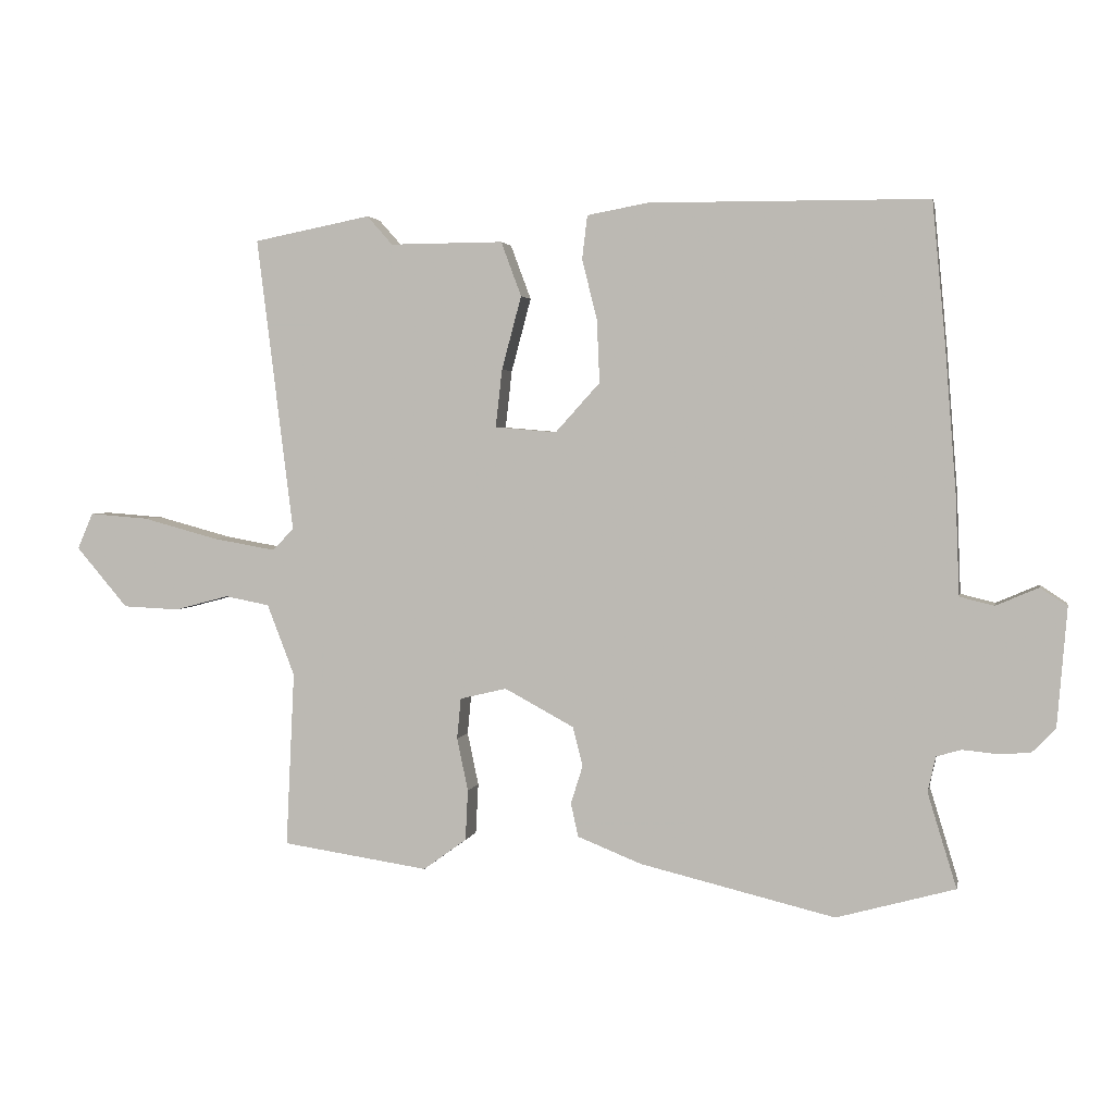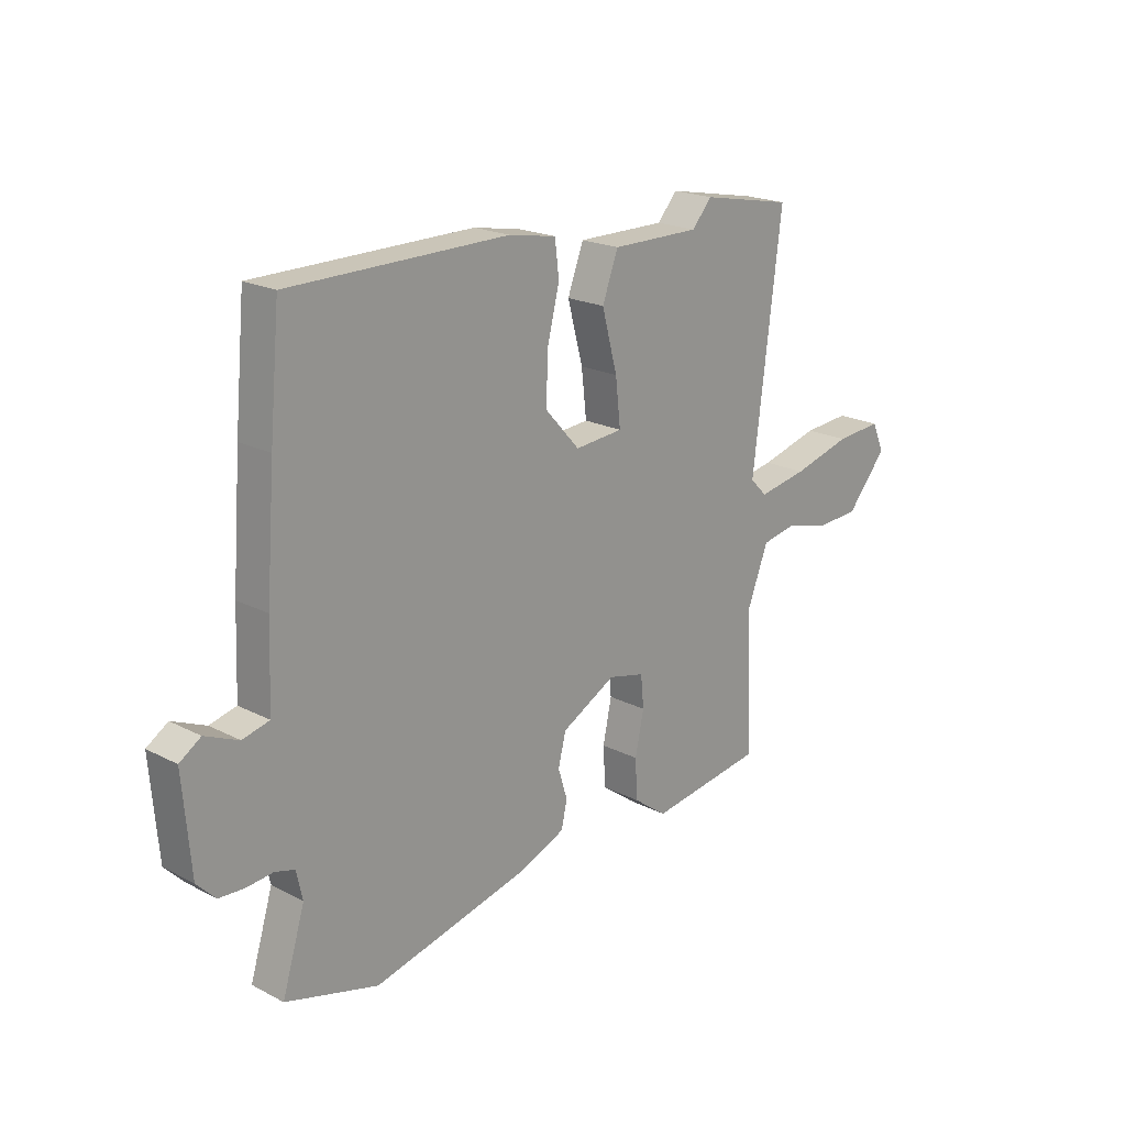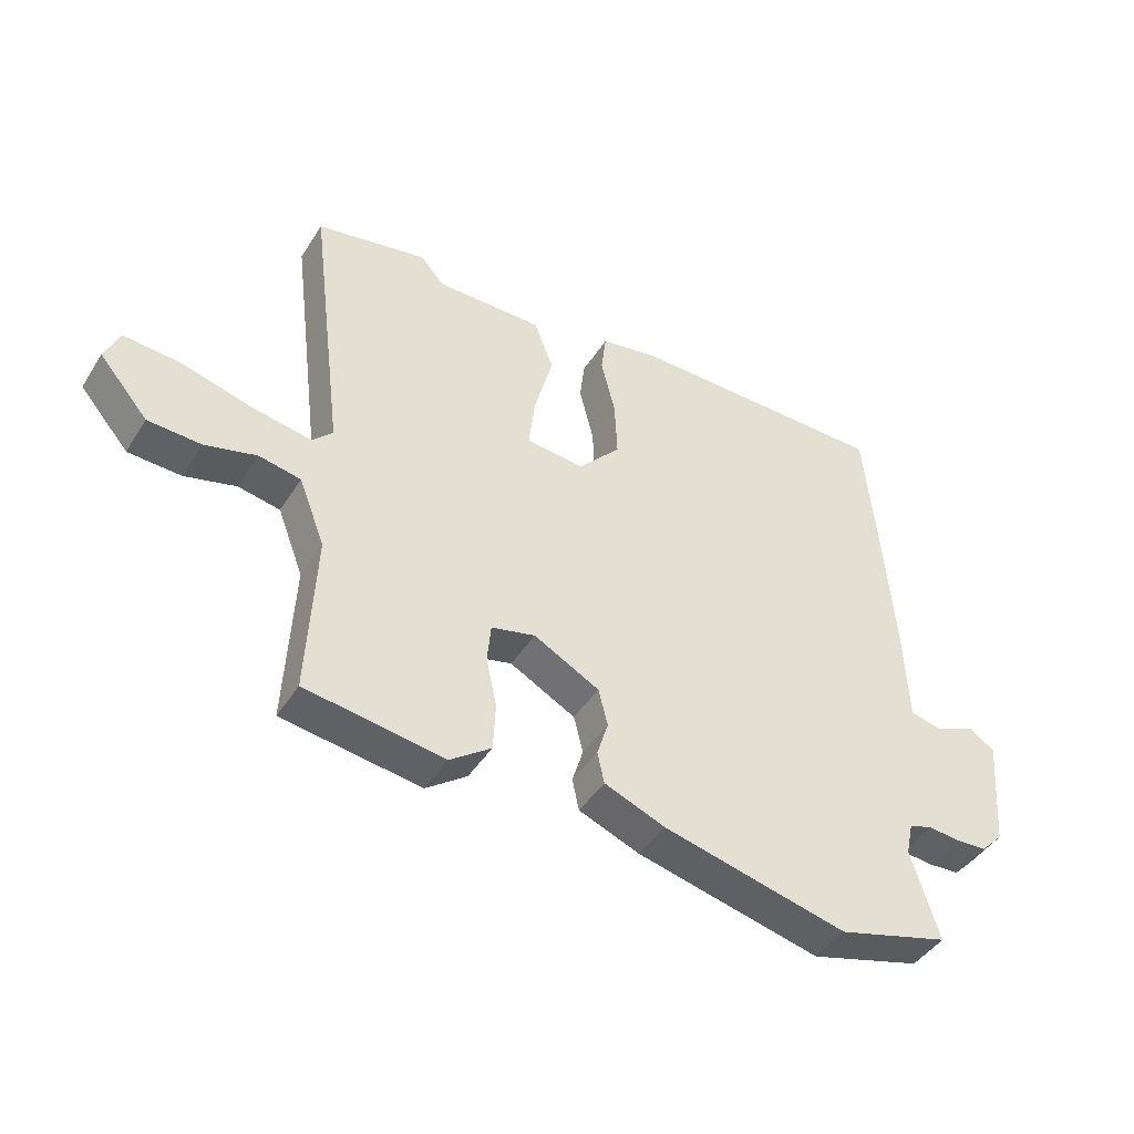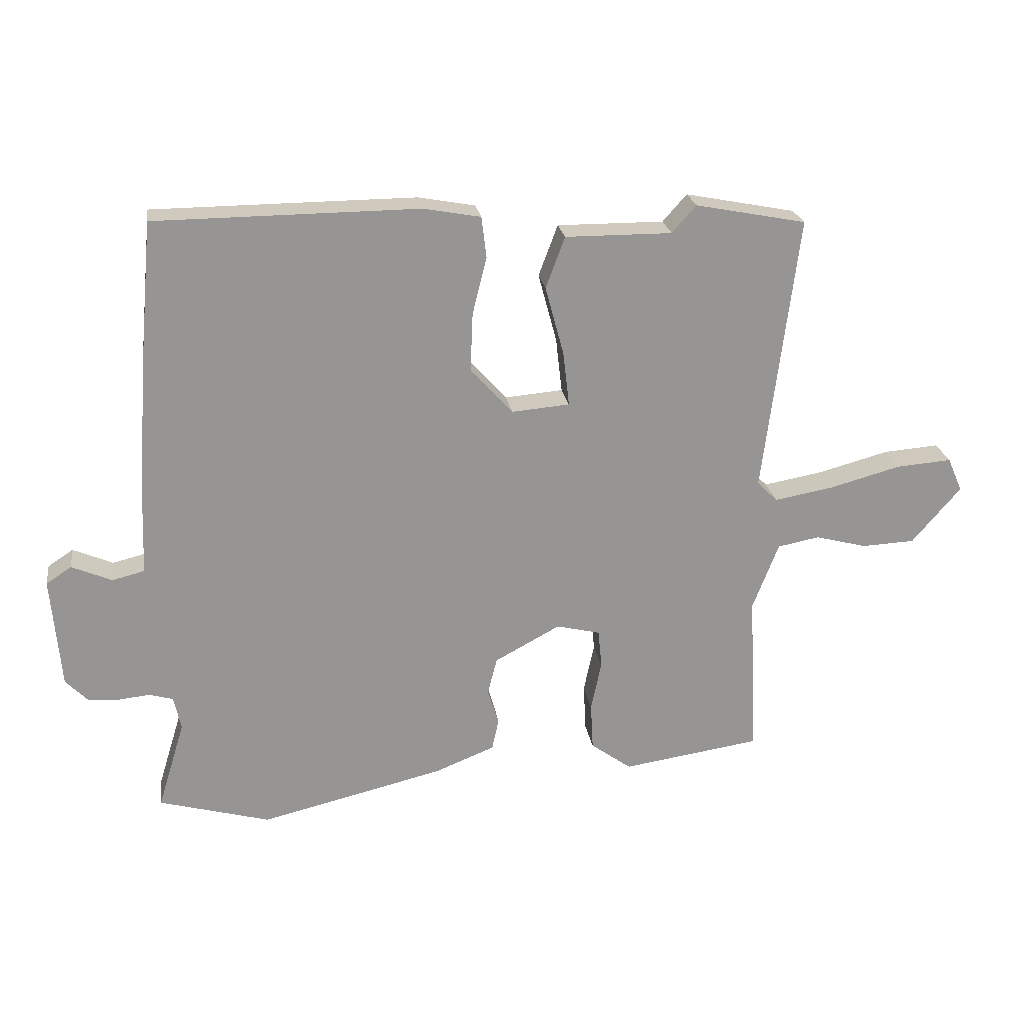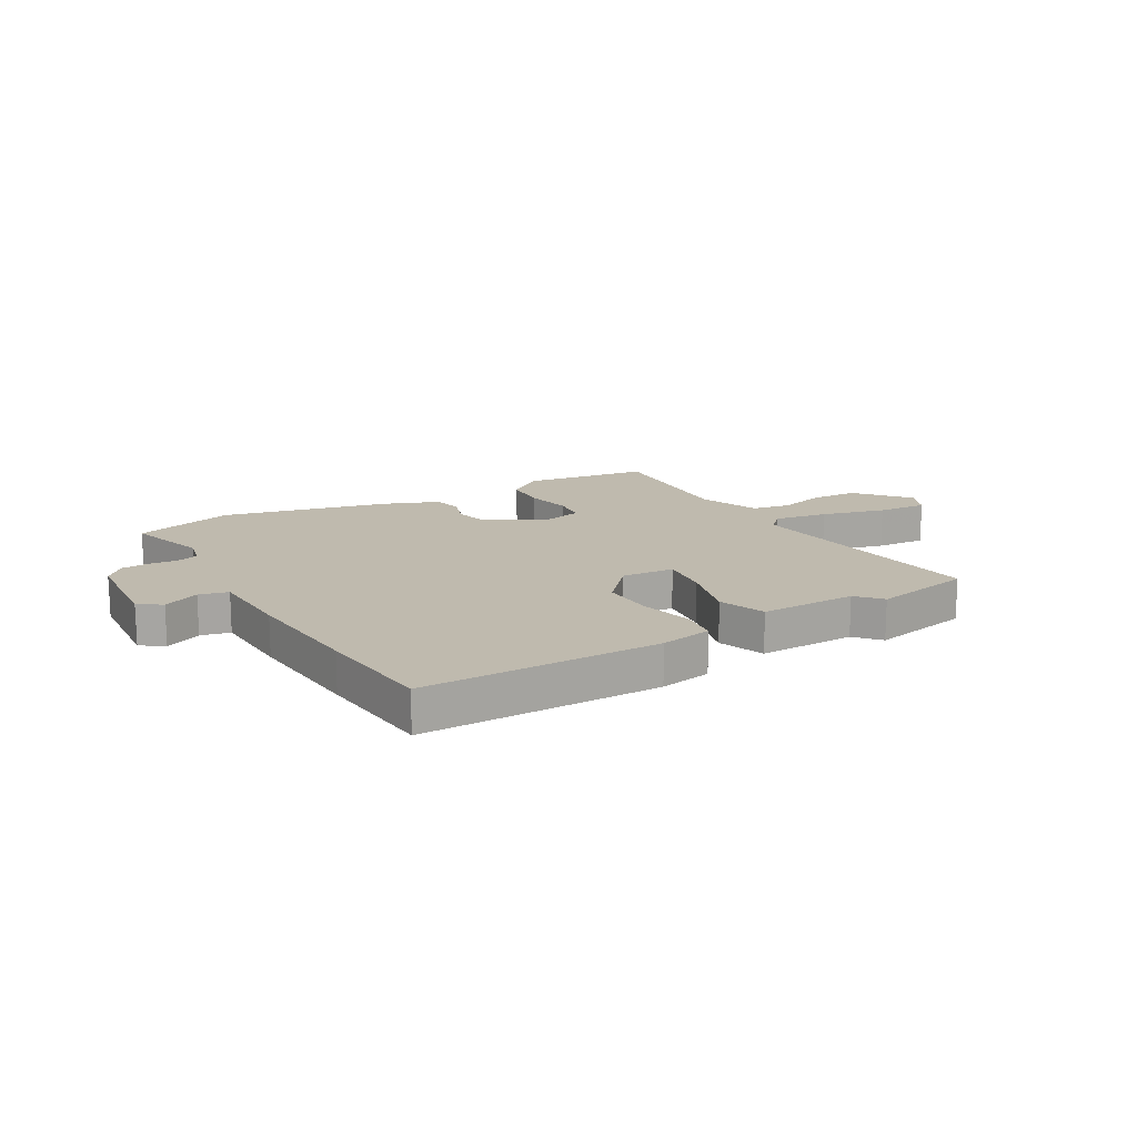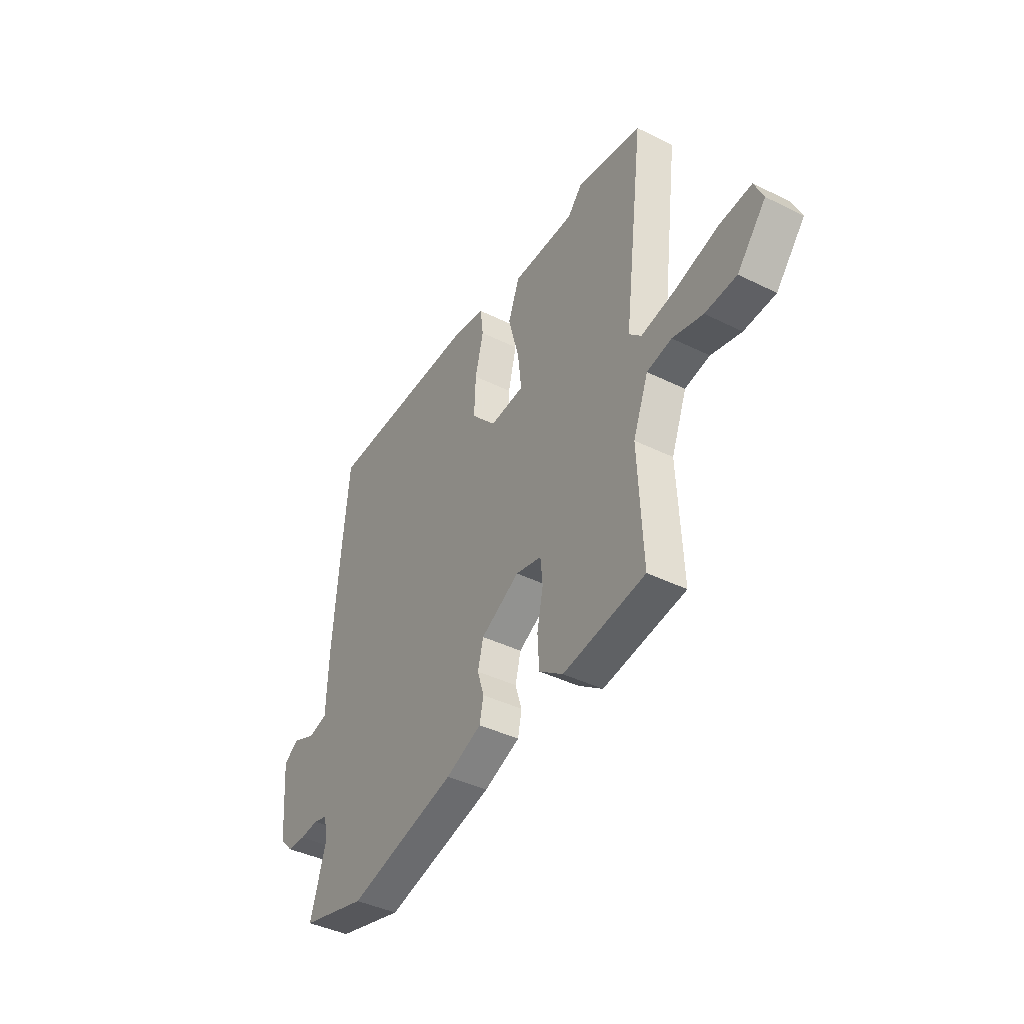
<metadata>
{"format":"obj","ext":"obj","renderer":"f3d","projection":"perspective","resolution":1024,"background":"white","views":[{"elev":2.7,"azim":-168.6,"up":"+Z"},{"elev":20.3,"azim":-46.8,"up":"+Z"},{"elev":-44.0,"azim":149.8,"up":"+Z"},{"elev":22.9,"azim":-8.6,"up":"+Z"},{"elev":15.8,"azim":-30.3,"up":"+Y"},{"elev":-41.4,"azim":59.1,"up":"+Z"}]}
</metadata>
<code>
v -0.517 0.07 0.321
v -0.497 0.07 0.535
v -0.072 0.07 0.538
v 0.021 0.07 0.521
v 0.029 0.07 0.455
v 0.006 0.07 0.362
v 0.002 0.07 0.267
v 0.07 0.07 0.192
v 0.164 0.07 0.2
v 0.154 0.07 0.288
v 0.124 0.07 0.4
v 0.155 0.07 0.483
v 0.328 0.07 0.482
v 0.367 0.07 0.526
v 0.546 0.07 0.491
v 0.49 0.07 0.041
v 0.523 0.07 0.008
v 0.619 0.07 0.025
v 0.734 0.07 0.056
v 0.824 0.07 0.063
v 0.848 0.07 0.008
v 0.769 0.07 -0.084
v 0.683 0.07 -0.088
v 0.6 0.07 -0.066
v 0.532 0.07 -0.079
v 0.49 0.07 -0.188
v 0.503 0.07 -0.455
v 0.279 0.07 -0.488
v 0.213 0.07 -0.44
v 0.209 0.07 -0.363
v 0.226 0.07 -0.282
v 0.22 0.07 -0.22
v 0.149 0.07 -0.203
v 0.043 0.07 -0.26
v 0.028 0.07 -0.32
v 0.046 0.07 -0.378
v 0.035 0.07 -0.429
v -0.063 0.07 -0.468
v -0.36 0.07 -0.539
v -0.54 0.07 -0.489
v -0.496 0.07 -0.345
v -0.508 0.07 -0.291
v -0.546 0.07 -0.28
v -0.597 0.07 -0.285
v -0.647 0.07 -0.282
v -0.683 0.07 -0.245
v -0.698 0.07 -0.064
v -0.657 0.07 -0.037
v -0.592 0.07 -0.065
v -0.54 0.07 -0.052
v -0.534 0.07 0.101
v -0.517 0 0.321
v -0.497 0 0.535
v -0.072 0 0.538
v 0.021 0 0.521
v 0.029 0 0.455
v 0.006 0 0.362
v 0.002 0 0.267
v 0.07 0 0.192
v 0.164 0 0.2
v 0.154 0 0.288
v 0.124 0 0.4
v 0.155 0 0.483
v 0.328 0 0.482
v 0.367 0 0.526
v 0.546 0 0.491
v 0.49 0 0.041
v 0.523 0 0.008
v 0.619 0 0.025
v 0.734 0 0.056
v 0.824 0 0.063
v 0.848 0 0.008
v 0.769 0 -0.084
v 0.683 0 -0.088
v 0.6 0 -0.066
v 0.532 0 -0.079
v 0.49 0 -0.188
v 0.503 0 -0.455
v 0.279 0 -0.488
v 0.213 0 -0.44
v 0.209 0 -0.363
v 0.226 0 -0.282
v 0.22 0 -0.22
v 0.149 0 -0.203
v 0.043 0 -0.26
v 0.028 0 -0.32
v 0.046 0 -0.378
v 0.035 0 -0.429
v -0.063 0 -0.468
v -0.36 0 -0.539
v -0.54 0 -0.489
v -0.496 0 -0.345
v -0.508 0 -0.291
v -0.546 0 -0.28
v -0.597 0 -0.285
v -0.647 0 -0.282
v -0.683 0 -0.245
v -0.698 0 -0.064
v -0.657 0 -0.037
v -0.592 0 -0.065
v -0.54 0 -0.052
v -0.534 0 0.101
f 4 5 6
f 3 4 6
f 2 3 6
f 1 2 6
f 51 1 6
f 50 51 6
f 47 48 49
f 46 47 49
f 45 46 49
f 44 45 49
f 43 44 49
f 42 43 49 50
f 50 6 7
f 42 50 7
f 41 42 7
f 39 40 41
f 38 39 41
f 37 38 41
f 36 37 41
f 35 36 41
f 41 7 8
f 35 41 8
f 34 35 8
f 29 30 31
f 28 29 31
f 27 28 31
f 26 27 31
f 25 26 31 32
f 22 23 24
f 21 22 24
f 20 21 24
f 19 20 24
f 18 19 24
f 17 18 24 25
f 25 32 33
f 17 25 33
f 16 17 33
f 16 33 34
f 15 16 34
f 14 15 34
f 13 14 34
f 34 8 9
f 13 34 9
f 10 11 12 13
f 9 10 13
f 57 56 55
f 57 55 54
f 57 54 53
f 57 53 52
f 57 52 102
f 57 102 101
f 100 99 98
f 100 98 97
f 100 97 96
f 100 96 95
f 100 95 94
f 101 100 94 93
f 58 57 101
f 58 101 93
f 58 93 92
f 92 91 90
f 92 90 89
f 92 89 88
f 92 88 87
f 92 87 86
f 59 58 92
f 59 92 86
f 59 86 85
f 82 81 80
f 82 80 79
f 82 79 78
f 82 78 77
f 83 82 77 76
f 75 74 73
f 75 73 72
f 75 72 71
f 75 71 70
f 75 70 69
f 76 75 69 68
f 84 83 76
f 84 76 68
f 84 68 67
f 85 84 67
f 85 67 66
f 85 66 65
f 85 65 64
f 60 59 85
f 60 85 64
f 64 63 62 61
f 64 61 60
f 1 52 53 2
f 2 53 54 3
f 3 54 55 4
f 4 55 56 5
f 5 56 57 6
f 6 57 58 7
f 7 58 59 8
f 8 59 60 9
f 9 60 61 10
f 10 61 62 11
f 11 62 63 12
f 12 63 64 13
f 13 64 65 14
f 14 65 66 15
f 15 66 67 16
f 16 67 68 17
f 17 68 69 18
f 18 69 70 19
f 19 70 71 20
f 20 71 72 21
f 21 72 73 22
f 22 73 74 23
f 23 74 75 24
f 24 75 76 25
f 25 76 77 26
f 26 77 78 27
f 27 78 79 28
f 28 79 80 29
f 29 80 81 30
f 30 81 82 31
f 31 82 83 32
f 32 83 84 33
f 33 84 85 34
f 34 85 86 35
f 35 86 87 36
f 36 87 88 37
f 37 88 89 38
f 38 89 90 39
f 39 90 91 40
f 40 91 92 41
f 41 92 93 42
f 42 93 94 43
f 43 94 95 44
f 44 95 96 45
f 45 96 97 46
f 46 97 98 47
f 47 98 99 48
f 48 99 100 49
f 49 100 101 50
f 50 101 102 51
f 51 102 52 1

</code>
